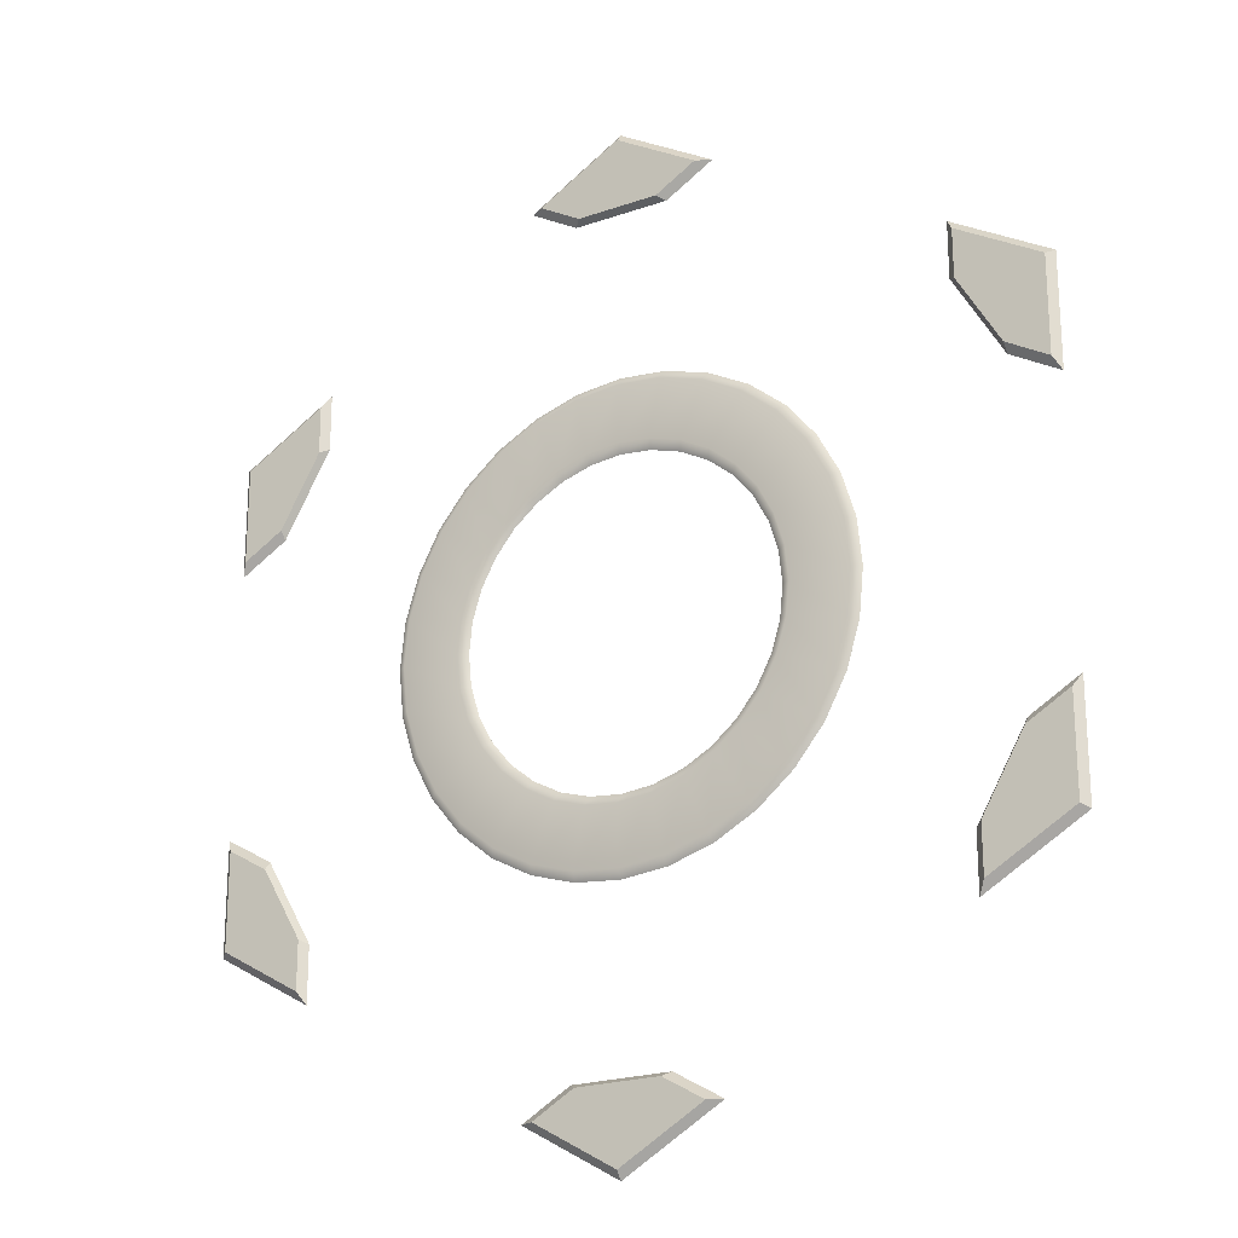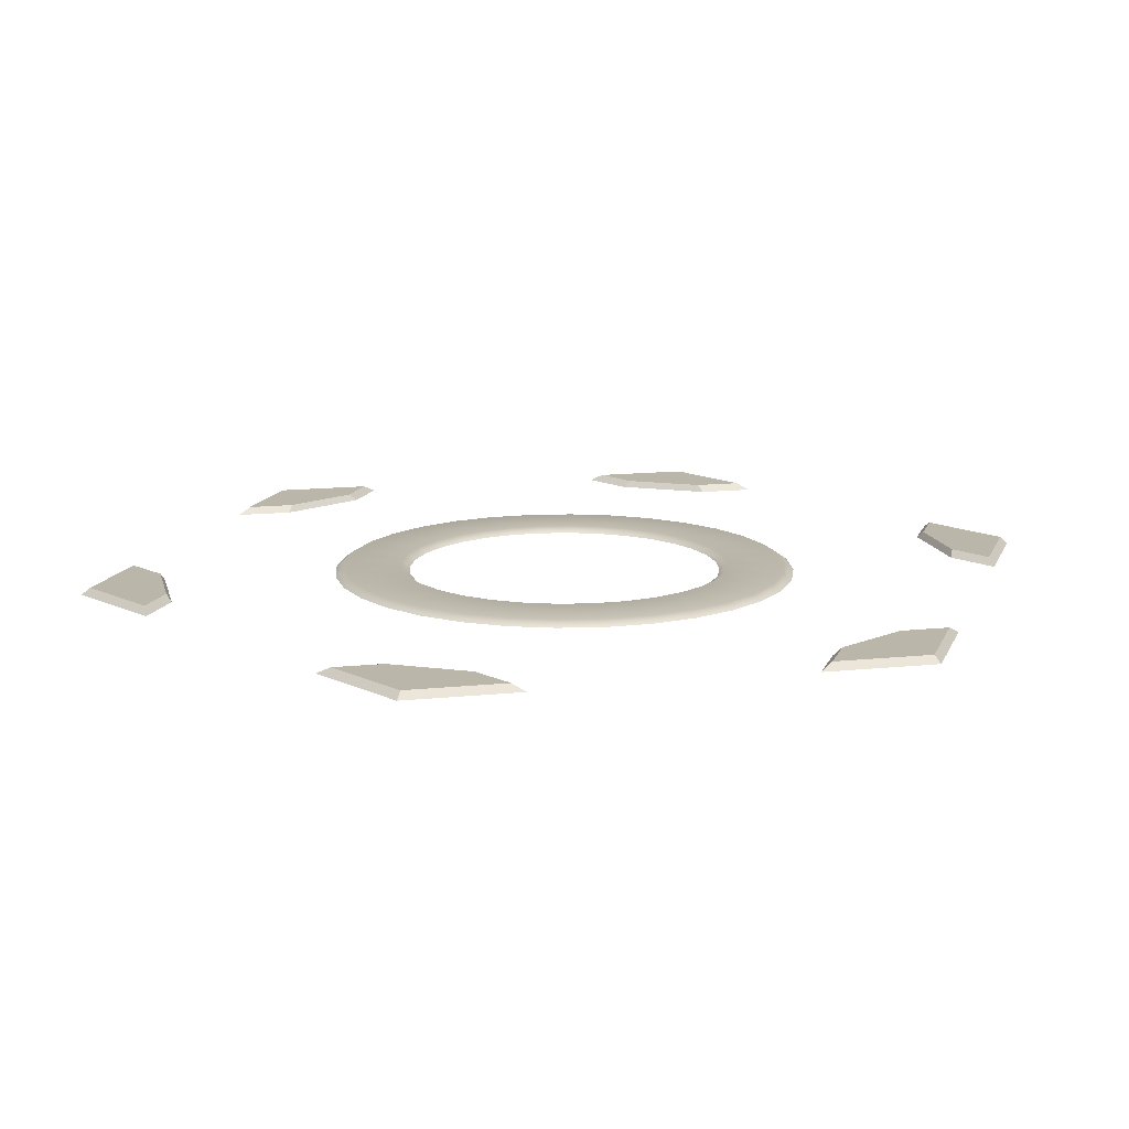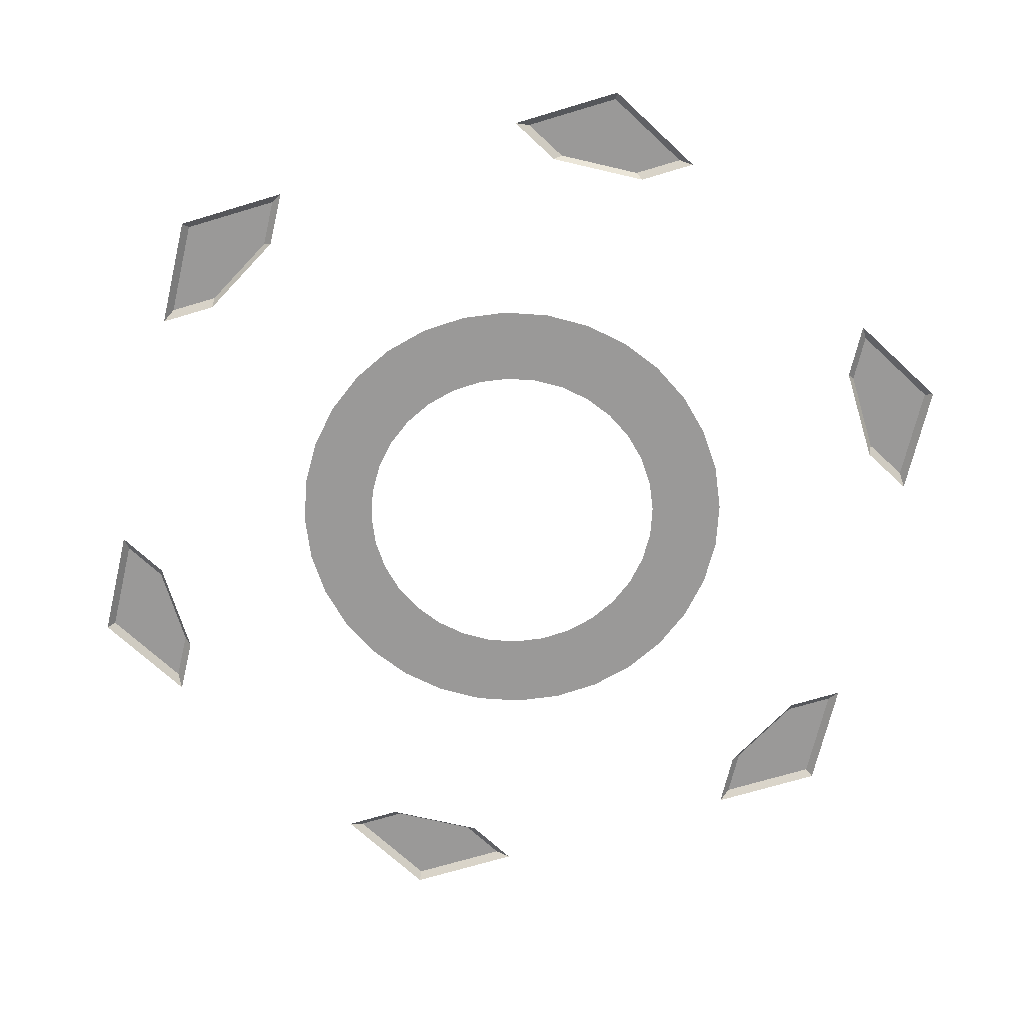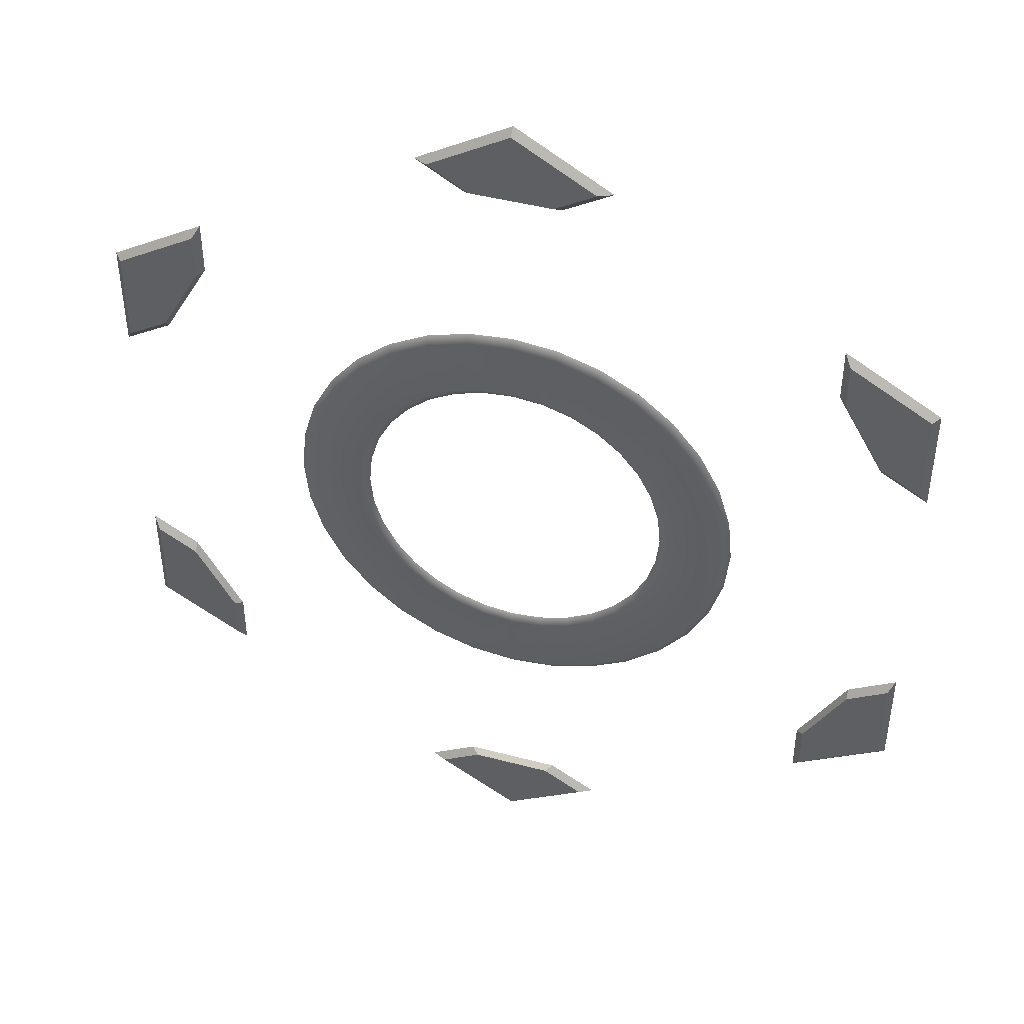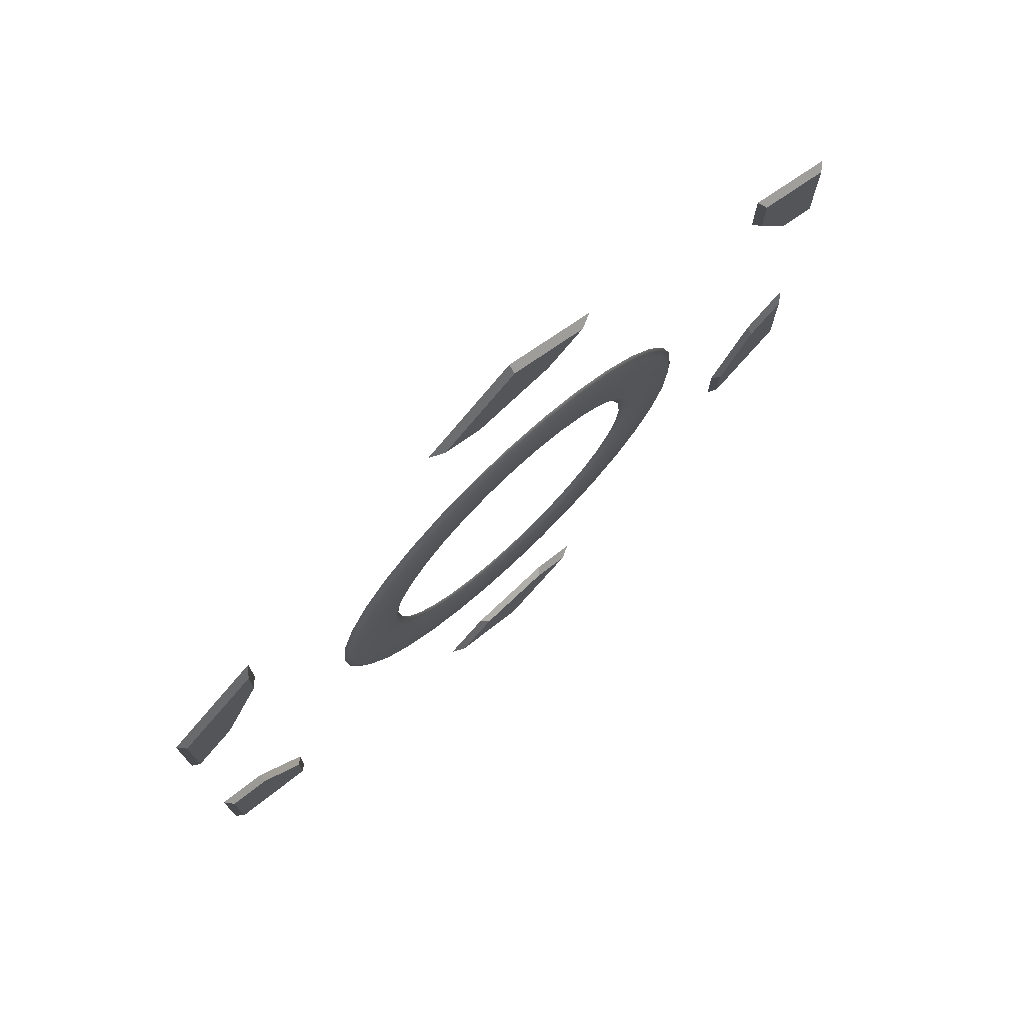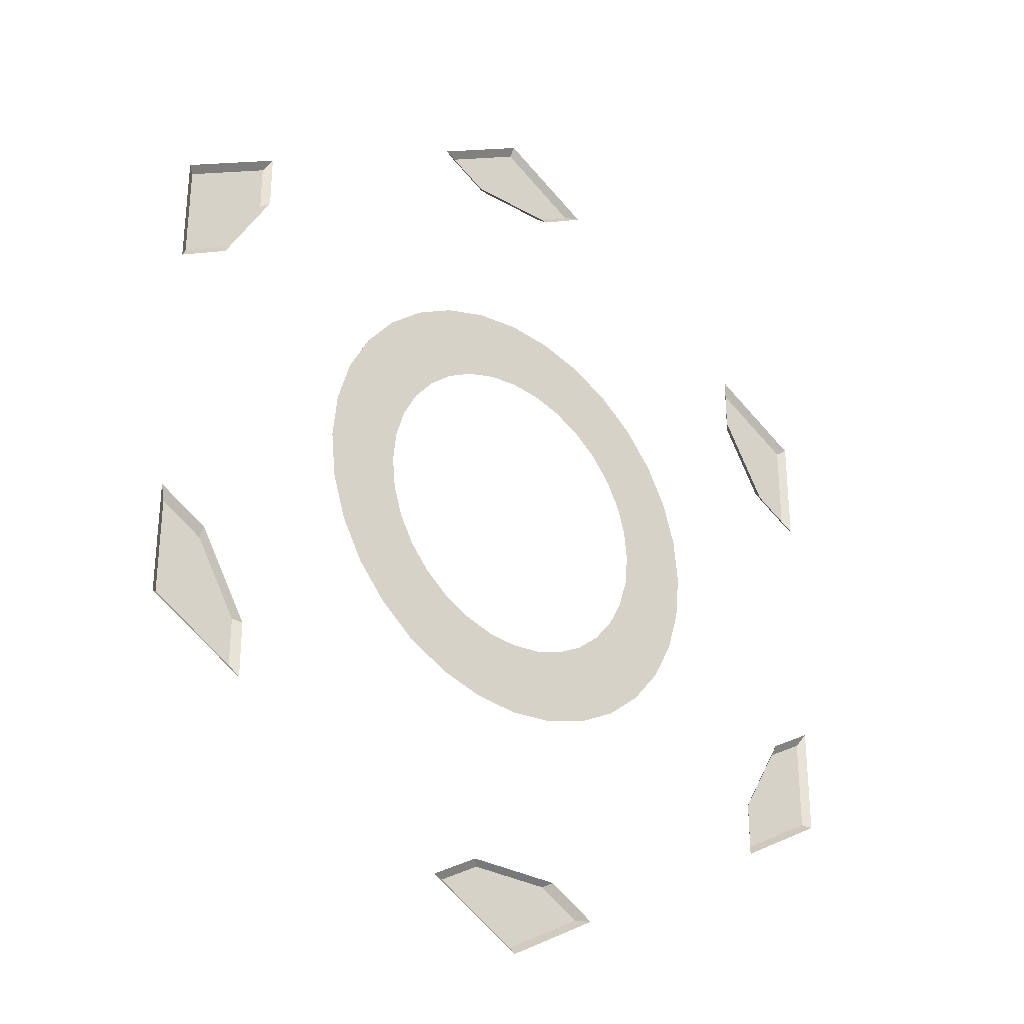
<metadata>
{"format":"obj","ext":"obj","renderer":"f3d","projection":"perspective","resolution":1024,"background":"white","views":[{"elev":-22.0,"azim":-148.8,"up":"+Z"},{"elev":13.8,"azim":136.8,"up":"+Y"},{"elev":-69.1,"azim":-133.2,"up":"+Y"},{"elev":44.5,"azim":-162.8,"up":"+Z"},{"elev":75.4,"azim":136.6,"up":"+Z"},{"elev":-30.8,"azim":-39.6,"up":"+Z"}]}
</metadata>
<code>
g default
v -0.03924 0.1299 -0.1973
v -0.07697 0.1299 -0.1858
v -0.05216 0.1299 -0.1259
v -0.02659 0.1299 -0.1337
v -0.1117 0.1299 -0.1672
v -0.07573 0.1299 -0.1133
v -0.1422 0.1299 -0.1422
v -0.09638 0.1299 -0.09638
v -0.1672 0.1299 -0.1117
v -0.1133 0.1299 -0.07573
v -0.1858 0.1299 -0.07697
v -0.1259 0.1299 -0.05216
v -0.1973 0.1299 -0.03924
v -0.1337 0.1299 -0.02659
v -0.2011 0.1299 -0
v -0.1363 0.1299 -0
v -0.1973 0.1299 0.03924
v -0.1337 0.1299 0.02659
v -0.1858 0.1299 0.07697
v -0.1259 0.1299 0.05216
v -0.1672 0.1299 0.1117
v -0.1133 0.1299 0.07573
v -0.1422 0.1299 0.1422
v -0.09638 0.1299 0.09638
v -0.1117 0.1299 0.1672
v -0.07573 0.1299 0.1133
v -0.07697 0.1299 0.1858
v -0.05216 0.1299 0.1259
v -0.03924 0.1299 0.1973
v -0.02659 0.1299 0.1337
v -0 0.1299 0.2011
v -0 0.1299 0.1363
v 0.03924 0.1299 0.1973
v 0.02659 0.1299 0.1337
v 0.07697 0.1299 0.1858
v 0.05216 0.1299 0.1259
v 0.1117 0.1299 0.1672
v 0.07573 0.1299 0.1133
v 0.1422 0.1299 0.1422
v 0.09638 0.1299 0.09638
v 0.1672 0.1299 0.1117
v 0.1133 0.1299 0.07573
v 0.1858 0.1299 0.07697
v 0.1259 0.1299 0.05216
v 0.1973 0.1299 0.03924
v 0.1337 0.1299 0.02659
v 0.2011 0.1299 0
v 0.1363 0.1299 0
v 0.1973 0.1299 -0.03924
v 0.1337 0.1299 -0.02659
v 0.1858 0.1299 -0.07697
v 0.1259 0.1299 -0.05216
v 0.1672 0.1299 -0.1117
v 0.1133 0.1299 -0.07573
v 0.1422 0.1299 -0.1422
v 0.09638 0.1299 -0.09638
v 0.1117 0.1299 -0.1672
v 0.07573 0.1299 -0.1133
v 0.07697 0.1299 -0.1858
v 0.05216 0.1299 -0.1259
v 0.03924 0.1299 -0.1973
v 0.02659 0.1299 -0.1337
v 0 0.1299 -0.2011
v 0 0.1299 -0.1363
v -0.03778 0.1348 -0.19
v -0.07412 0.1348 -0.1789
v -0.0551 0.1348 -0.133
v -0.02809 0.1348 -0.1412
v -0.1076 0.1348 -0.161
v -0.07999 0.1348 -0.1197
v -0.137 0.1348 -0.137
v -0.1018 0.1348 -0.1018
v -0.161 0.1348 -0.1076
v -0.1197 0.1348 -0.07999
v -0.1789 0.1348 -0.07412
v -0.133 0.1348 -0.0551
v -0.19 0.1348 -0.03778
v -0.1412 0.1348 -0.02809
v -0.1937 0.1348 -0
v -0.144 0.1348 -0
v -0.19 0.1348 0.03778
v -0.1412 0.1348 0.02809
v -0.1789 0.1348 0.07412
v -0.133 0.1348 0.0551
v -0.161 0.1348 0.1076
v -0.1197 0.1348 0.07999
v -0.137 0.1348 0.137
v -0.1018 0.1348 0.1018
v -0.1076 0.1348 0.161
v -0.07999 0.1348 0.1197
v -0.07412 0.1348 0.1789
v -0.0551 0.1348 0.133
v -0.03778 0.1348 0.19
v -0.02809 0.1348 0.1412
v -0 0.1348 0.1937
v -0 0.1348 0.144
v 0.03778 0.1348 0.19
v 0.02809 0.1348 0.1412
v 0.07412 0.1348 0.1789
v 0.0551 0.1348 0.133
v 0.1076 0.1348 0.161
v 0.07999 0.1348 0.1197
v 0.137 0.1348 0.137
v 0.1018 0.1348 0.1018
v 0.161 0.1348 0.1076
v 0.1197 0.1348 0.07999
v 0.1789 0.1348 0.07412
v 0.133 0.1348 0.0551
v 0.19 0.1348 0.03778
v 0.1412 0.1348 0.02809
v 0.1937 0.1348 0
v 0.144 0.1348 0
v 0.19 0.1348 -0.03778
v 0.1412 0.1348 -0.02809
v 0.1789 0.1348 -0.07412
v 0.133 0.1348 -0.0551
v 0.161 0.1348 -0.1076
v 0.1197 0.1348 -0.07999
v 0.137 0.1348 -0.137
v 0.1018 0.1348 -0.1018
v 0.1076 0.1348 -0.161
v 0.07999 0.1348 -0.1197
v 0.07412 0.1348 -0.1789
v 0.0551 0.1348 -0.133
v 0.03778 0.1348 -0.19
v 0.02809 0.1348 -0.1412
v 0 0.1348 -0.1937
v 0 0.1348 -0.144
v 0.3556 0.1357 -0.2055
v 0.3556 0.1357 -0.1238
v 0.3025 0.1357 -0.1748
v 0.2848 0.1357 -0.2464
v 0.2848 0.1357 -0.2055
v 0.3202 0.1357 -0.1442
v 0.3618 0.1299 -0.2088
v 0.2787 0.1299 -0.2568
v 0.3618 0.1299 -0.1128
v 0.3202 0.1299 -0.1368
v 0.2994 0.1299 -0.1728
v 0.2787 0.1299 -0.2088
v 0.3558 0.1357 0.2052
v 0.285 0.1357 0.2461
v 0.3027 0.1357 0.1746
v 0.3558 0.1357 0.1235
v 0.3204 0.1357 0.1439
v 0.285 0.1357 0.2052
v 0.3617 0.1299 0.2089
v 0.3617 0.1299 0.1129
v 0.2786 0.1299 0.2569
v 0.2786 0.1299 0.2089
v 0.2994 0.1299 0.1729
v 0.3201 0.1299 0.1369
v 0.000156 0.1357 0.4107
v -0.07064 0.1357 0.3699
v 0.000156 0.1357 0.3494
v 0.07095 0.1357 0.3699
v 0.03556 0.1357 0.3494
v -0.03524 0.1357 0.3494
v -8.8e-05 0.1299 0.4177
v 0.08306 0.1299 0.3697
v -0.08324 0.1299 0.3697
v -0.04166 0.1299 0.3457
v -8.8e-05 0.1299 0.3457
v 0.04149 0.1299 0.3457
v -0.3556 0.1357 0.2055
v -0.3556 0.1357 0.1238
v -0.3025 0.1357 0.1748
v -0.2848 0.1357 0.2464
v -0.2848 0.1357 0.2055
v -0.3202 0.1357 0.1442
v -0.3618 0.1299 0.2088
v -0.2787 0.1299 0.2568
v -0.3618 0.1299 0.1128
v -0.3202 0.1299 0.1368
v -0.2994 0.1299 0.1728
v -0.2787 0.1299 0.2088
v -0.3558 0.1357 -0.2052
v -0.285 0.1357 -0.2461
v -0.3027 0.1357 -0.1746
v -0.3558 0.1357 -0.1235
v -0.3204 0.1357 -0.1439
v -0.285 0.1357 -0.2052
v -0.3617 0.1299 -0.2089
v -0.3617 0.1299 -0.1129
v -0.2786 0.1299 -0.2569
v -0.2786 0.1299 -0.2089
v -0.2994 0.1299 -0.1729
v -0.3201 0.1299 -0.1369
v -0.000156 0.1357 -0.4107
v 0.07064 0.1357 -0.3699
v -0.000156 0.1357 -0.3494
v -0.07095 0.1357 -0.3699
v -0.03556 0.1357 -0.3494
v 0.03524 0.1357 -0.3494
v 8.8e-05 0.1299 -0.4177
v -0.08306 0.1299 -0.3697
v 0.08324 0.1299 -0.3697
v 0.04166 0.1299 -0.3457
v 8.8e-05 0.1299 -0.3457
v -0.04149 0.1299 -0.3457
g tile_color tile
f 65 66 67 68
f 66 69 70 67
f 69 71 72 70
f 71 73 74 72
f 73 75 76 74
f 75 77 78 76
f 77 79 80 78
f 79 81 82 80
f 81 83 84 82
f 83 85 86 84
f 85 87 88 86
f 87 89 90 88
f 89 91 92 90
f 91 93 94 92
f 93 95 96 94
f 95 97 98 96
f 97 99 100 98
f 99 101 102 100
f 101 103 104 102
f 103 105 106 104
f 105 107 108 106
f 107 109 110 108
f 109 111 112 110
f 111 113 114 112
f 113 115 116 114
f 115 117 118 116
f 117 119 120 118
f 119 121 122 120
f 121 123 124 122
f 123 125 126 124
f 125 127 128 126
f 127 65 68 128
f 1 4 3 2
f 2 3 6 5
f 5 6 8 7
f 7 8 10 9
f 9 10 12 11
f 11 12 14 13
f 13 14 16 15
f 15 16 18 17
f 17 18 20 19
f 19 20 22 21
f 21 22 24 23
f 23 24 26 25
f 25 26 28 27
f 27 28 30 29
f 29 30 32 31
f 31 32 34 33
f 33 34 36 35
f 35 36 38 37
f 37 38 40 39
f 39 40 42 41
f 41 42 44 43
f 43 44 46 45
f 45 46 48 47
f 47 48 50 49
f 49 50 52 51
f 51 52 54 53
f 53 54 56 55
f 55 56 58 57
f 57 58 60 59
f 59 60 62 61
f 61 62 64 63
f 63 64 4 1
f 1 2 66 65
f 3 4 68 67
f 2 5 69 66
f 6 3 67 70
f 5 7 71 69
f 8 6 70 72
f 7 9 73 71
f 10 8 72 74
f 9 11 75 73
f 12 10 74 76
f 11 13 77 75
f 14 12 76 78
f 13 15 79 77
f 16 14 78 80
f 15 17 81 79
f 18 16 80 82
f 17 19 83 81
f 20 18 82 84
f 19 21 85 83
f 22 20 84 86
f 21 23 87 85
f 24 22 86 88
f 23 25 89 87
f 26 24 88 90
f 25 27 91 89
f 28 26 90 92
f 27 29 93 91
f 30 28 92 94
f 29 31 95 93
f 32 30 94 96
f 31 33 97 95
f 34 32 96 98
f 33 35 99 97
f 36 34 98 100
f 35 37 101 99
f 38 36 100 102
f 37 39 103 101
f 40 38 102 104
f 39 41 105 103
f 42 40 104 106
f 41 43 107 105
f 44 42 106 108
f 43 45 109 107
f 46 44 108 110
f 45 47 111 109
f 48 46 110 112
f 47 49 113 111
f 50 48 112 114
f 49 51 115 113
f 52 50 114 116
f 51 53 117 115
f 54 52 116 118
f 53 55 119 117
f 56 54 118 120
f 55 57 121 119
f 58 56 120 122
f 57 59 123 121
f 60 58 122 124
f 59 61 125 123
f 62 60 124 126
f 61 63 127 125
f 64 62 126 128
f 63 1 65 127
f 4 64 128 68
f 131 134 130 129
f 129 132 133 131
f 132 129 135 136
f 129 130 137 135
f 130 134 138 137
f 131 133 140 139
f 133 132 136 140
f 134 131 139 138
f 143 146 142 141
f 141 144 145 143
f 144 141 147 148
f 141 142 149 147
f 142 146 150 149
f 143 145 152 151
f 145 144 148 152
f 146 143 151 150
f 155 158 154 153
f 153 156 157 155
f 156 153 159 160
f 153 154 161 159
f 154 158 162 161
f 155 157 164 163
f 157 156 160 164
f 158 155 163 162
f 167 170 166 165
f 165 168 169 167
f 168 165 171 172
f 165 166 173 171
f 166 170 174 173
f 167 169 176 175
f 169 168 172 176
f 170 167 175 174
f 179 182 178 177
f 177 180 181 179
f 180 177 183 184
f 177 178 185 183
f 178 182 186 185
f 179 181 188 187
f 181 180 184 188
f 182 179 187 186
f 191 194 190 189
f 189 192 193 191
f 192 189 195 196
f 189 190 197 195
f 190 194 198 197
f 191 193 200 199
f 193 192 196 200
f 194 191 199 198

</code>
